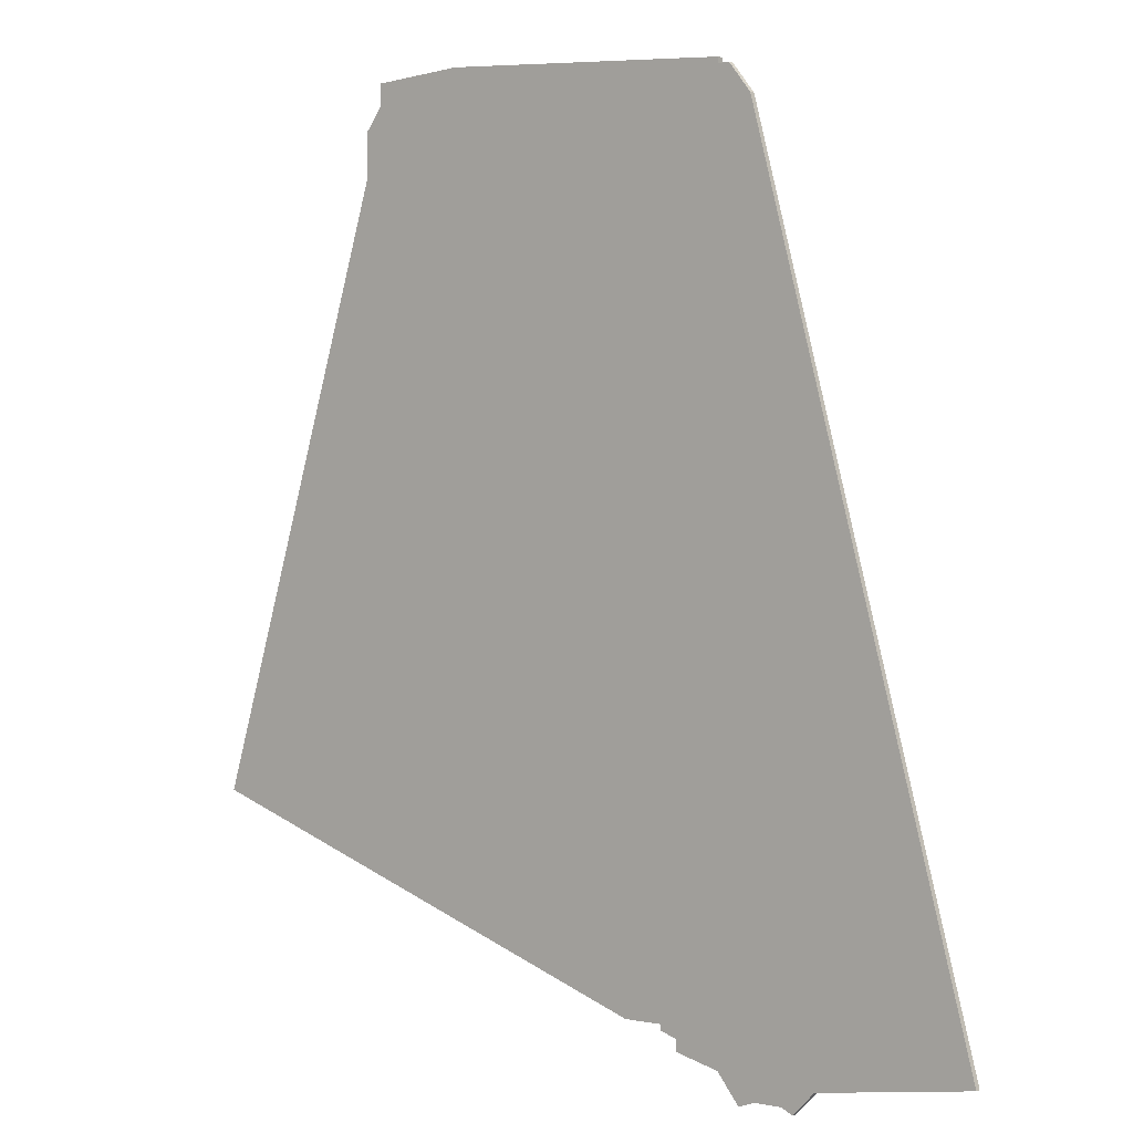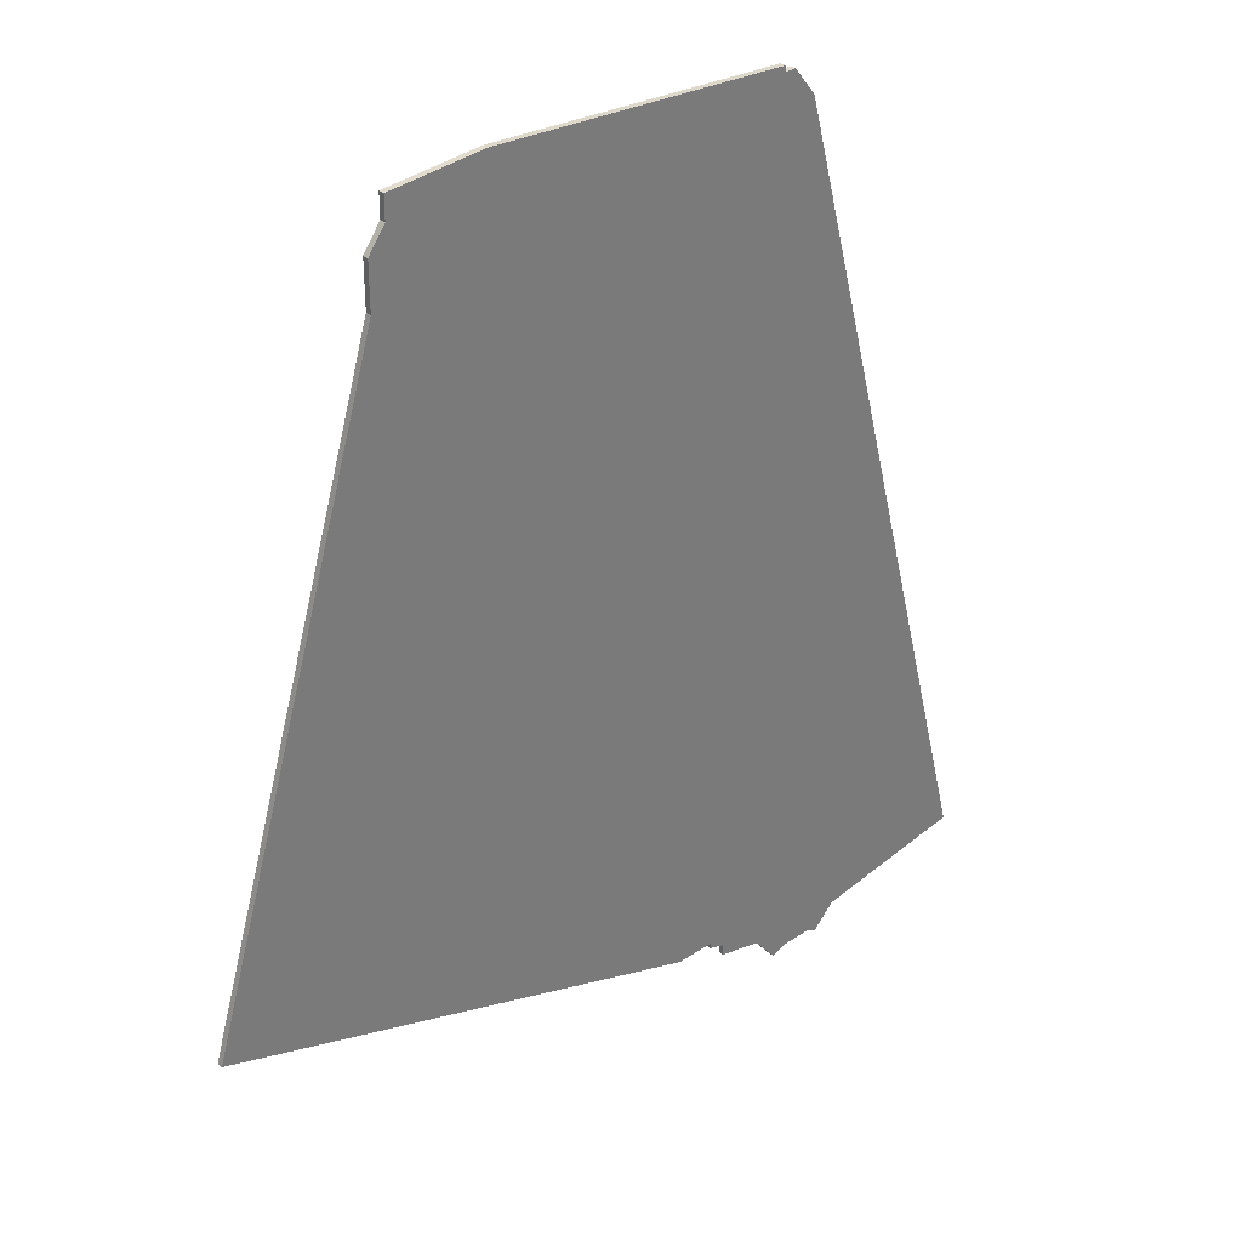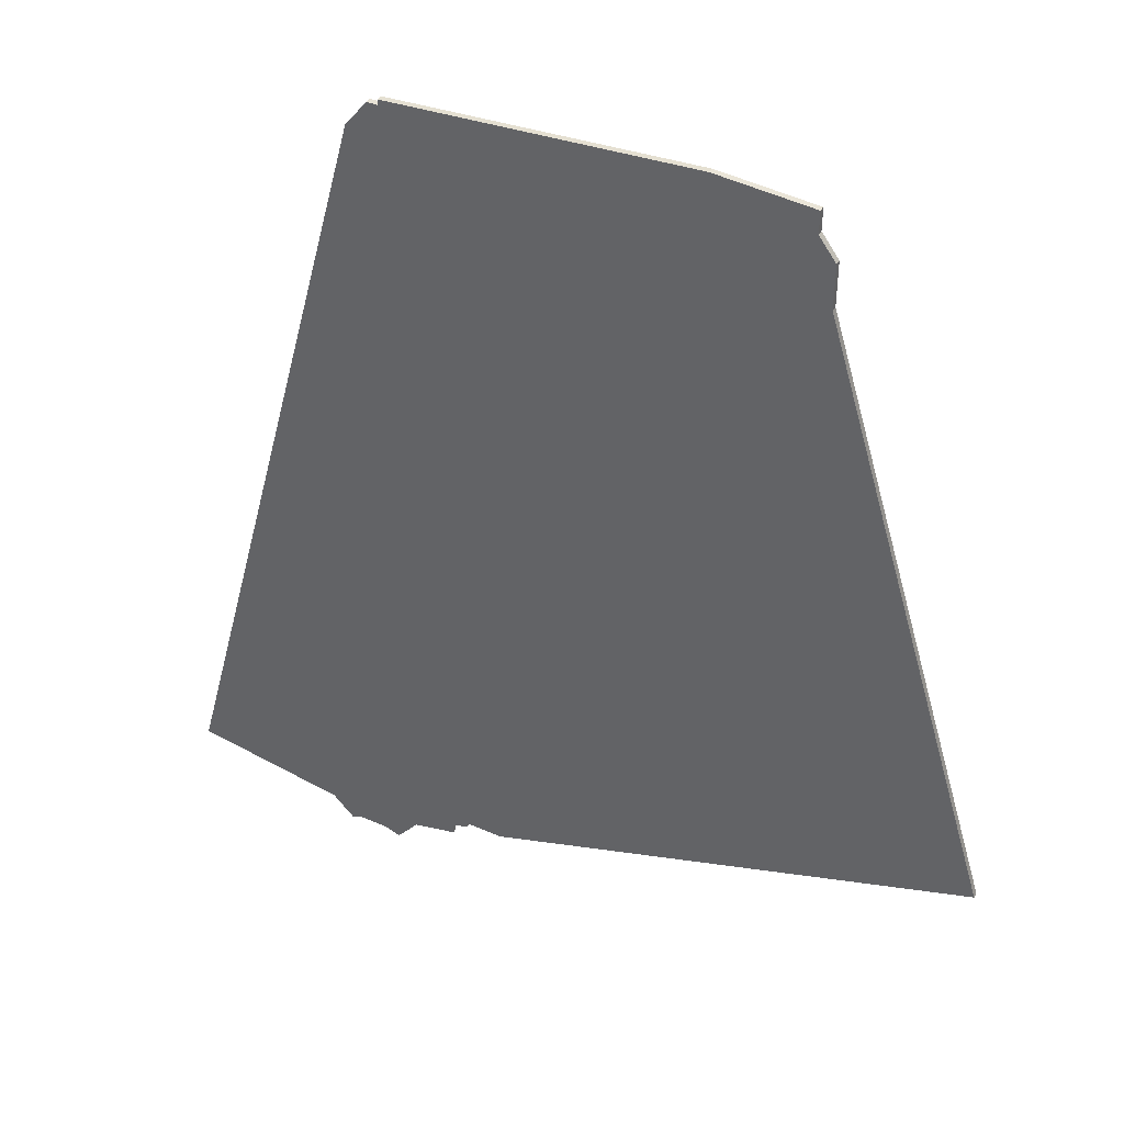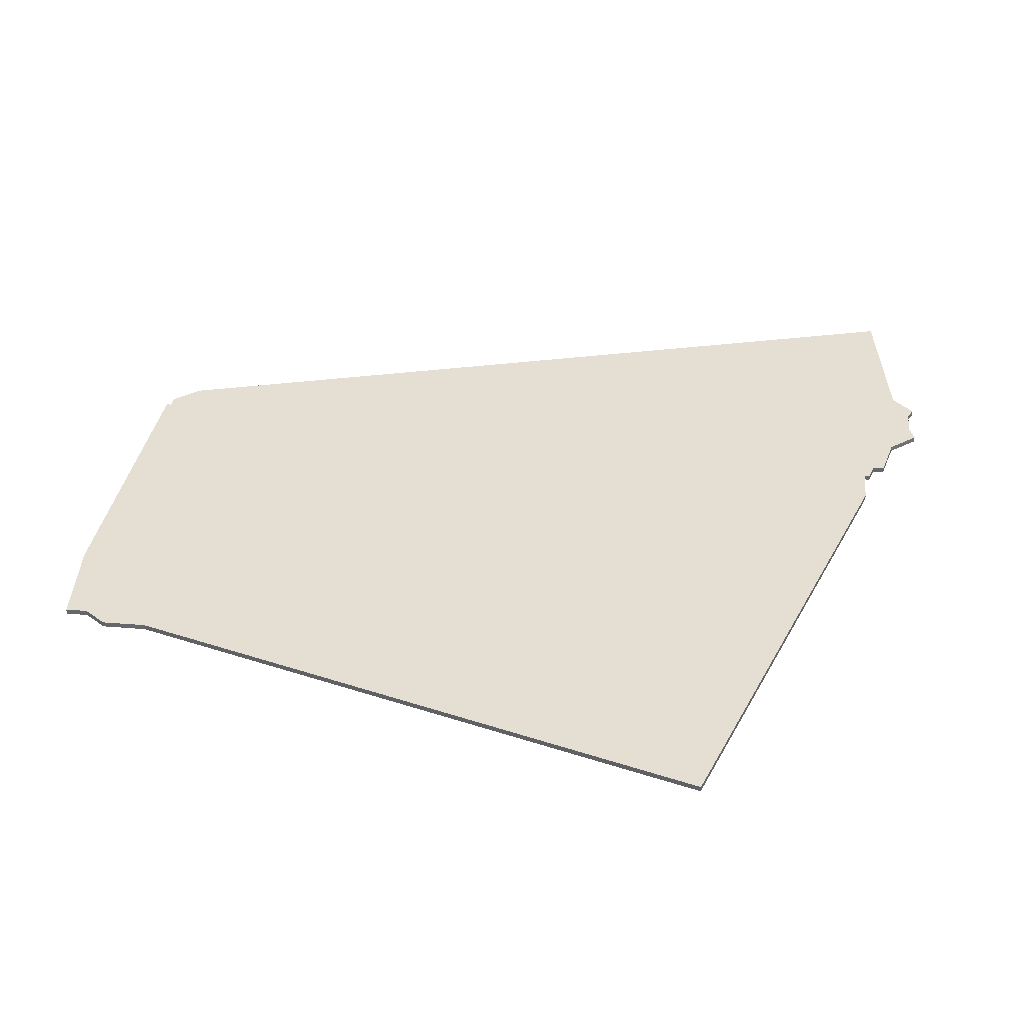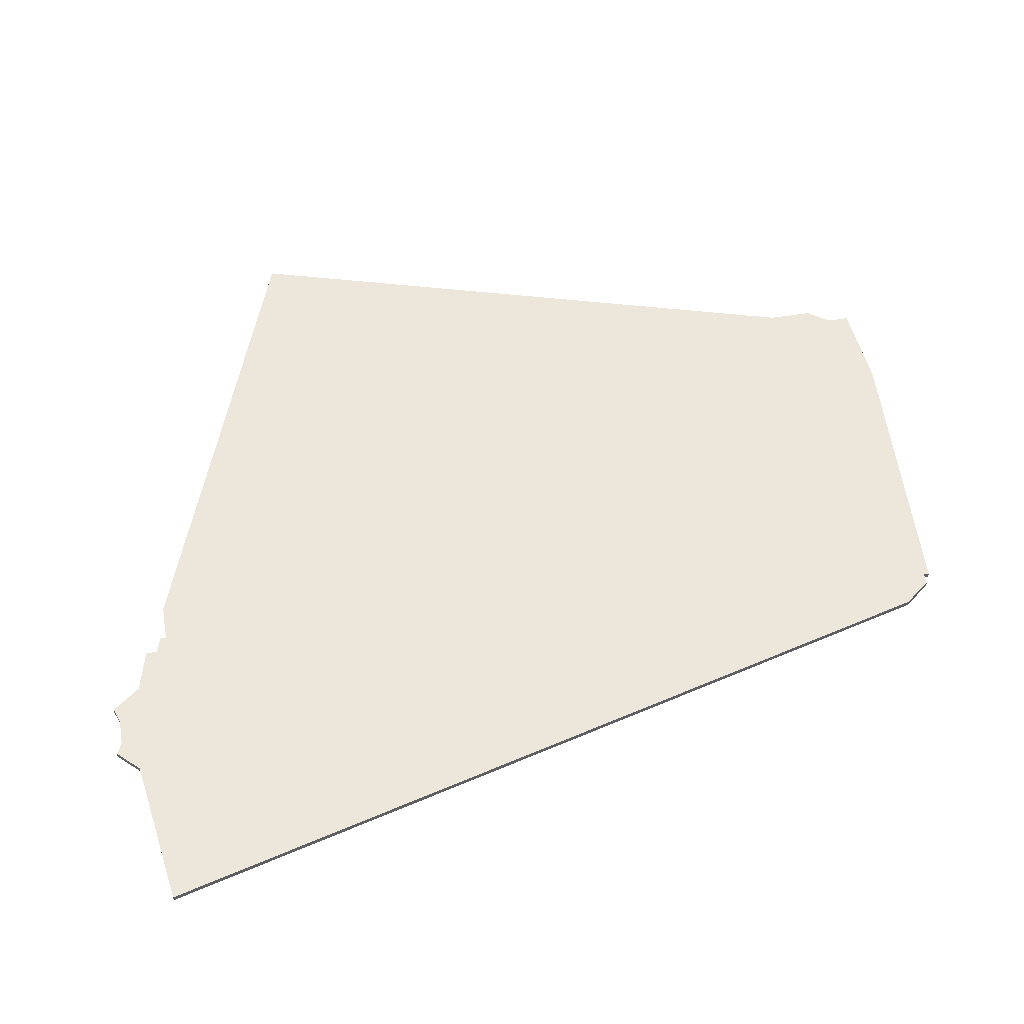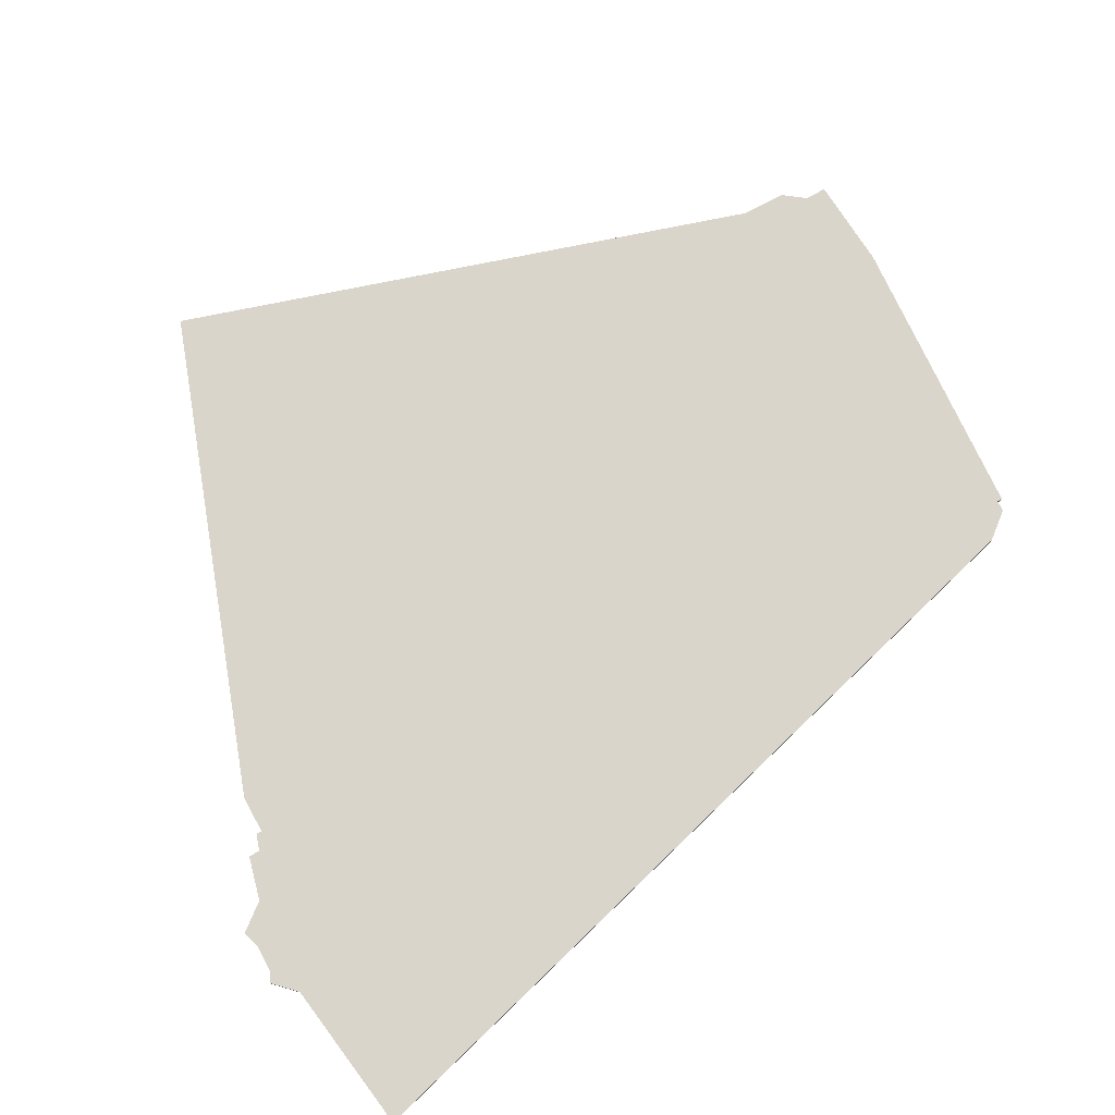
<metadata>
{"format":"obj","ext":"obj","renderer":"f3d","projection":"perspective","resolution":1024,"background":"white","views":[{"elev":1.0,"azim":38.9,"up":"+Y"},{"elev":33.3,"azim":-42.4,"up":"+Y"},{"elev":41.7,"azim":-152.0,"up":"+Y"},{"elev":37.0,"azim":-84.1,"up":"+Z"},{"elev":51.3,"azim":79.9,"up":"+Z"},{"elev":74.2,"azim":61.2,"up":"+Z"}]}
</metadata>
<code>
v 2301 -1835 0
v 2301 -1839 0
v 2298 -1843 0
v 2298 -1851 0
v 2265 -1958 0
v 2354 -1989 0
v 2361 -1989 0
v 2361 -1990 0
v 2364 -1991 0
v 2364 -1993 0
v 2372 -1995 0
v 2376 -2000 0
v 2379 -1999 0
v 2384 -1999 0
v 2386 -2000 0
v 2390 -1996 0
v 2418 -1992 0
v 2378 -1844 0
v 2374 -1839 0
v 2372 -1839 0
v 2372 -1838 0
v 2318 -1834 0
v 2301 -1835 1
v 2301 -1839 1
v 2298 -1843 1
v 2298 -1851 1
v 2265 -1958 1
v 2354 -1989 1
v 2361 -1989 1
v 2361 -1990 1
v 2364 -1991 1
v 2364 -1993 1
v 2372 -1995 1
v 2376 -2000 1
v 2379 -1999 1
v 2384 -1999 1
v 2386 -2000 1
v 2390 -1996 1
v 2418 -1992 1
v 2378 -1844 1
v 2374 -1839 1
v 2372 -1839 1
v 2372 -1838 1
v 2318 -1834 1
f 2 1 22
f 4 3 2
f 6 5 4
f 9 8 7
f 11 10 9
f 13 12 11
f 16 15 14
f 18 17 16
f 20 19 18
f 22 21 20
f 4 2 22
f 7 6 4
f 11 9 7
f 14 13 11
f 18 16 14
f 22 20 18
f 7 4 22
f 14 11 7
f 22 18 14
f 14 7 22
f 44 23 24
f 24 25 26
f 26 27 28
f 29 30 31
f 31 32 33
f 33 34 35
f 36 37 38
f 38 39 40
f 40 41 42
f 42 43 44
f 44 24 26
f 26 28 29
f 29 31 33
f 33 35 36
f 36 38 40
f 40 42 44
f 44 26 29
f 29 33 36
f 36 40 44
f 44 29 36
f 24 23 2
f 2 23 1
f 25 24 3
f 3 24 2
f 26 25 4
f 4 25 3
f 27 26 5
f 5 26 4
f 28 27 6
f 6 27 5
f 29 28 7
f 7 28 6
f 30 29 8
f 8 29 7
f 31 30 9
f 9 30 8
f 32 31 10
f 10 31 9
f 33 32 11
f 11 32 10
f 34 33 12
f 12 33 11
f 35 34 13
f 13 34 12
f 36 35 14
f 14 35 13
f 37 36 15
f 15 36 14
f 38 37 16
f 16 37 15
f 39 38 17
f 17 38 16
f 40 39 18
f 18 39 17
f 41 40 19
f 19 40 18
f 42 41 20
f 20 41 19
f 43 42 21
f 21 42 20
f 23 44 1
f 1 44 22
f 44 43 22
f 22 43 21

</code>
